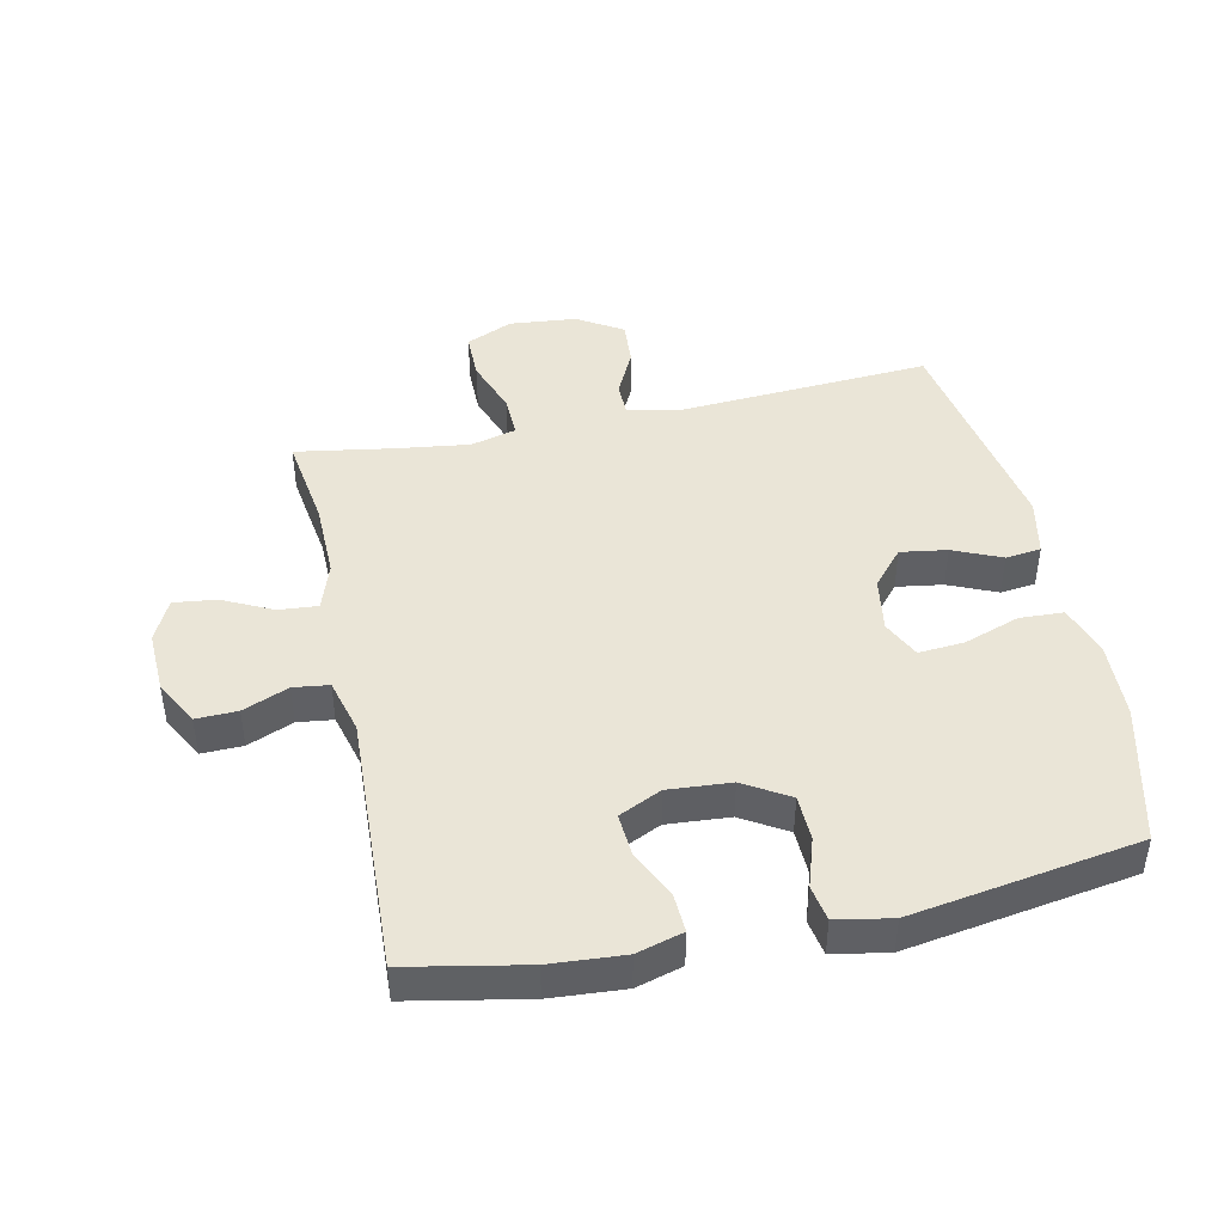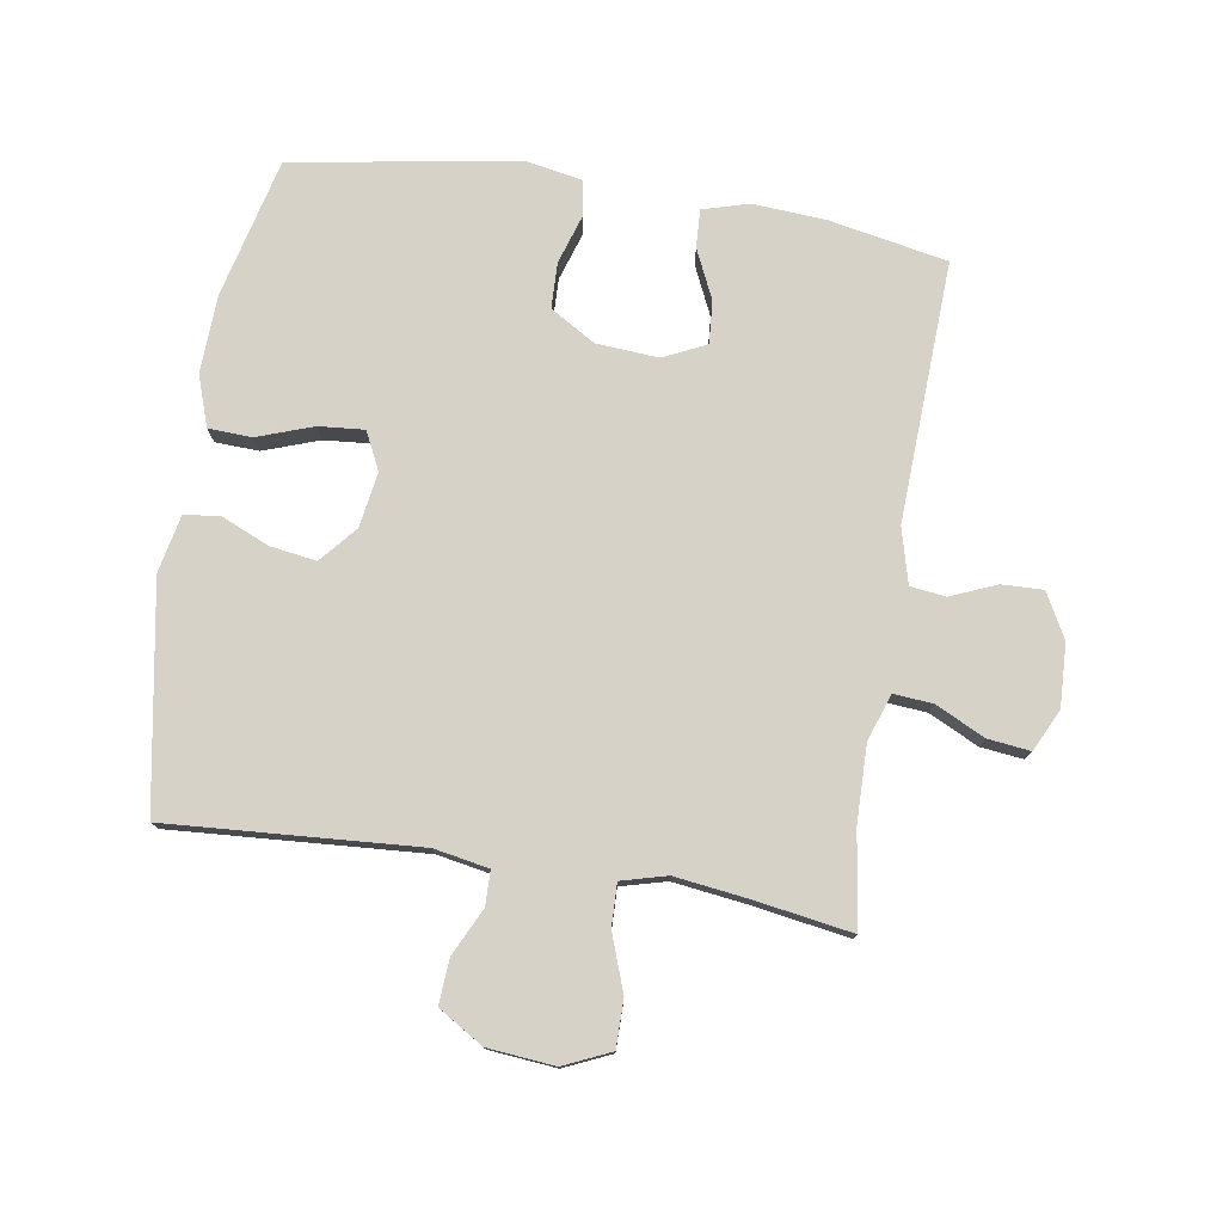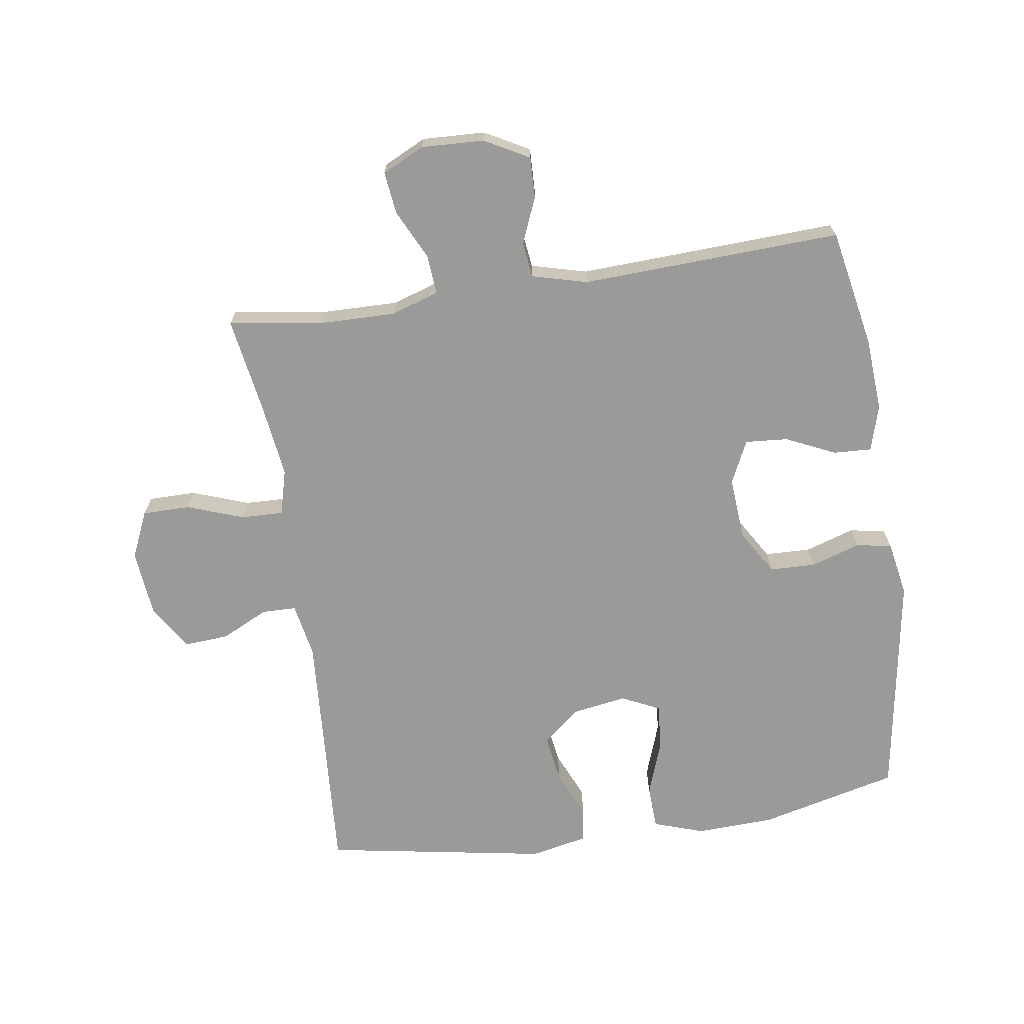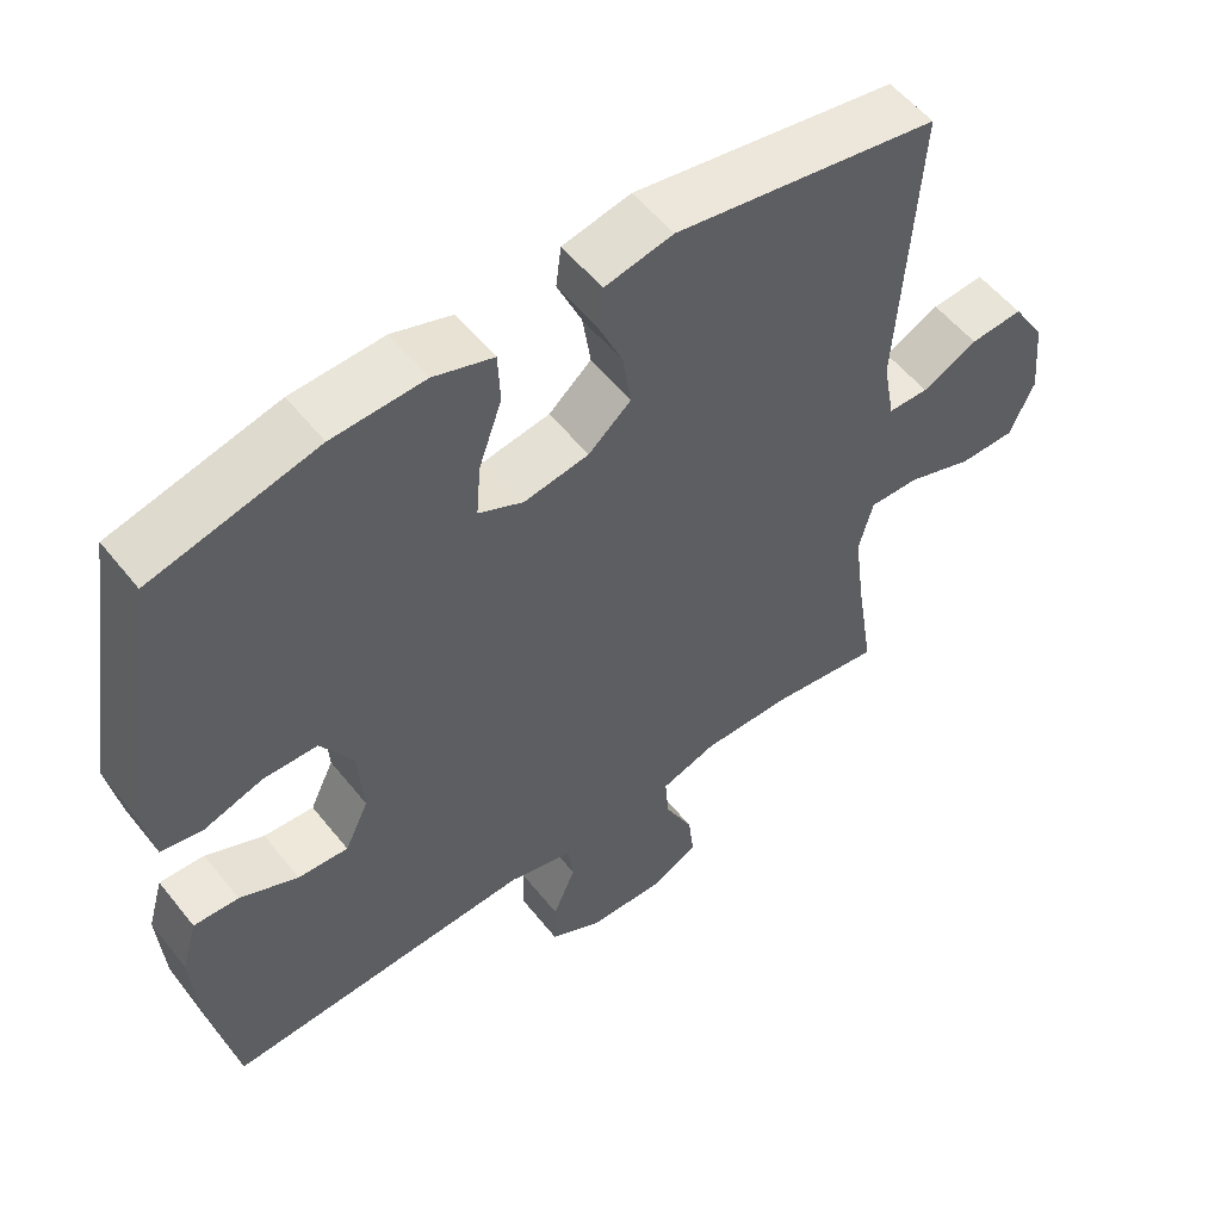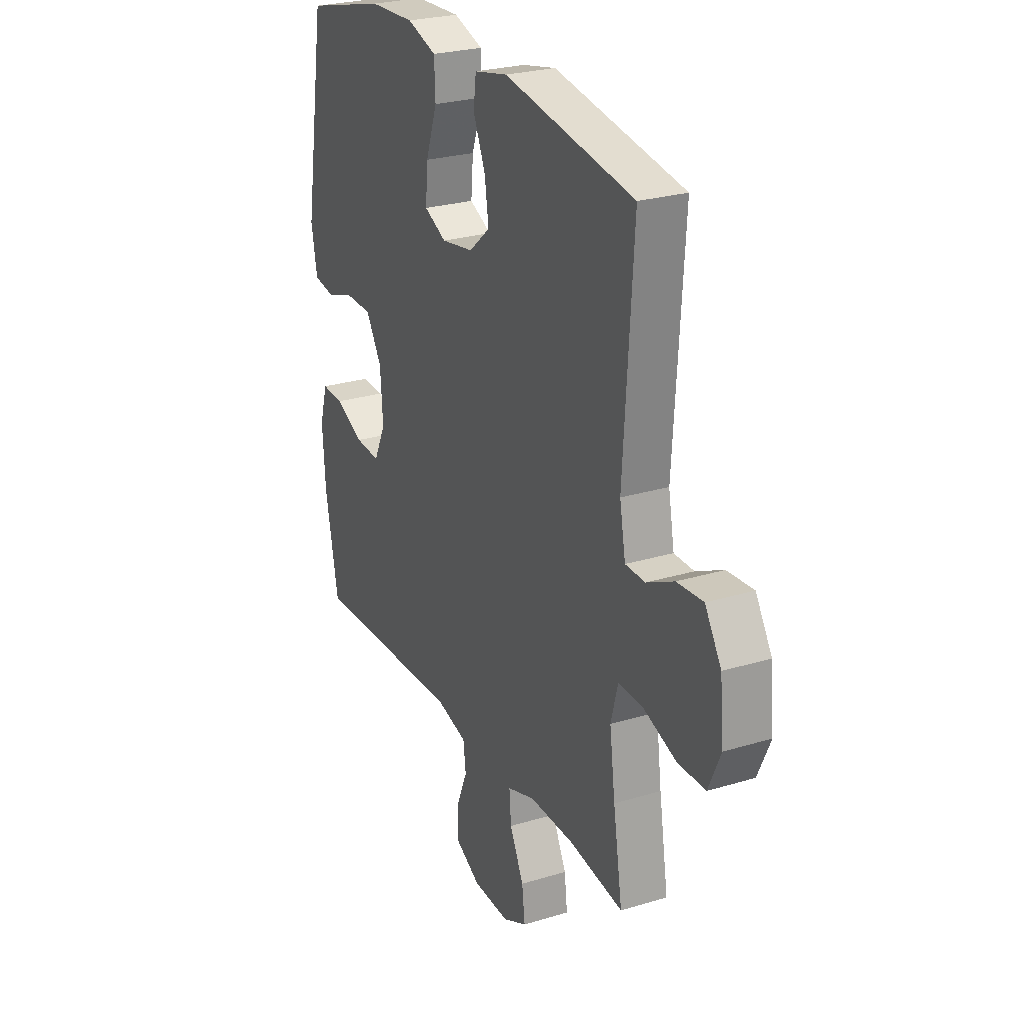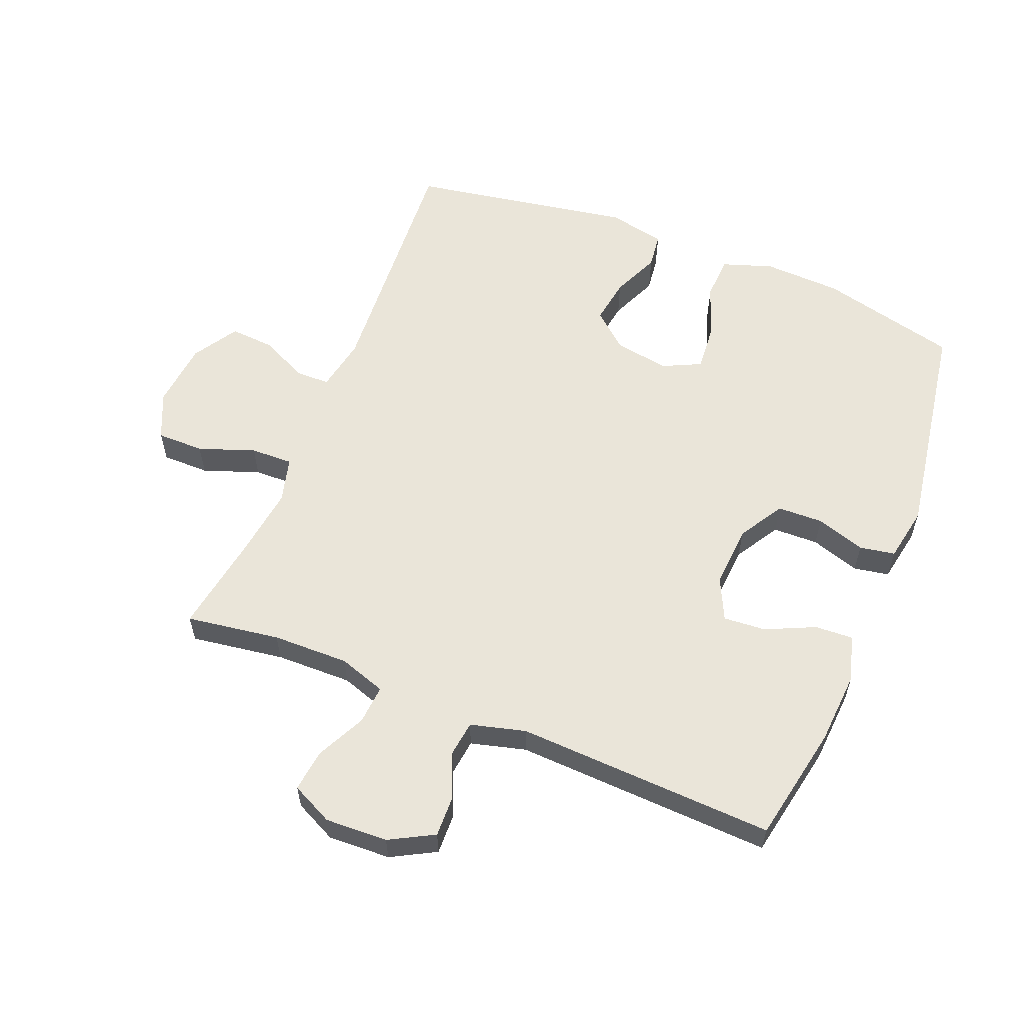
<metadata>
{"format":"obj","ext":"obj","renderer":"f3d","projection":"perspective","resolution":1024,"background":"white","views":[{"elev":44.3,"azim":-102.0,"up":"+Y"},{"elev":77.3,"azim":99.0,"up":"+Y"},{"elev":-69.2,"azim":-171.5,"up":"+Y"},{"elev":54.8,"azim":-37.8,"up":"+Z"},{"elev":25.8,"azim":64.1,"up":"+Z"},{"elev":58.4,"azim":-158.0,"up":"+Y"}]}
</metadata>
<code>
v 0.5 0.07 -0.5
v 0.352 0.07 -0.478
v 0.231 0.07 -0.476
v 0.156 0.07 -0.501
v 0.161 0.07 -0.563
v 0.199 0.07 -0.641
v 0.207 0.07 -0.708
v 0.141 0.07 -0.74
v 0.042 0.07 -0.736
v -0.028 0.07 -0.698
v -0.026 0.07 -0.633
v 0.004 0.07 -0.561
v -0.003 0.07 -0.505
v -0.09 0.07 -0.482
v -0.5 0.07 -0.5
v -0.536 0.07 -0.314
v -0.544 0.07 -0.198
v -0.523 0.07 -0.125
v -0.463 0.07 -0.128
v -0.385 0.07 -0.164
v -0.318 0.07 -0.169
v -0.286 0.07 -0.102
v -0.293 0.07 -0.003
v -0.336 0.07 0.068
v -0.408 0.07 0.07
v -0.486 0.07 0.045
v -0.542 0.07 0.055
v -0.558 0.07 0.142
v -0.5 0.07 0.5
v -0.28 0.07 0.554
v -0.157 0.07 0.559
v -0.077 0.07 0.532
v -0.074 0.07 0.463
v -0.105 0.07 0.375
v -0.111 0.07 0.303
v -0.051 0.07 0.274
v 0.036 0.07 0.288
v 0.093 0.07 0.337
v 0.082 0.07 0.41
v 0.049 0.07 0.486
v 0.056 0.07 0.542
v 0.147 0.07 0.561
v 0.5 0.07 0.5
v 0.474 0.07 0.104
v 0.49 0.07 0.018
v 0.544 0.07 0.017
v 0.618 0.07 0.053
v 0.689 0.07 0.058
v 0.733 0.07 -0.013
v 0.743 0.07 -0.119
v 0.71 0.07 -0.193
v 0.635 0.07 -0.193
v 0.546 0.07 -0.161
v 0.479 0.07 -0.159
v 0.46 0.07 -0.231
v 0.475 0.07 -0.345
v 0.5 0 -0.5
v 0.352 0 -0.478
v 0.231 0 -0.476
v 0.156 0 -0.501
v 0.161 0 -0.563
v 0.199 0 -0.641
v 0.207 0 -0.708
v 0.141 0 -0.74
v 0.042 0 -0.736
v -0.028 0 -0.698
v -0.026 0 -0.633
v 0.004 0 -0.561
v -0.003 0 -0.505
v -0.09 0 -0.482
v -0.5 0 -0.5
v -0.536 0 -0.314
v -0.544 0 -0.198
v -0.523 0 -0.125
v -0.463 0 -0.128
v -0.385 0 -0.164
v -0.318 0 -0.169
v -0.286 0 -0.102
v -0.293 0 -0.003
v -0.336 0 0.068
v -0.408 0 0.07
v -0.486 0 0.045
v -0.542 0 0.055
v -0.558 0 0.142
v -0.5 0 0.5
v -0.28 0 0.554
v -0.157 0 0.559
v -0.077 0 0.532
v -0.074 0 0.463
v -0.105 0 0.375
v -0.111 0 0.303
v -0.051 0 0.274
v 0.036 0 0.288
v 0.093 0 0.337
v 0.082 0 0.41
v 0.049 0 0.486
v 0.056 0 0.542
v 0.147 0 0.561
v 0.5 0 0.5
v 0.474 0 0.104
v 0.49 0 0.018
v 0.544 0 0.017
v 0.618 0 0.053
v 0.689 0 0.058
v 0.733 0 -0.013
v 0.743 0 -0.119
v 0.71 0 -0.193
v 0.635 0 -0.193
v 0.546 0 -0.161
v 0.479 0 -0.159
v 0.46 0 -0.231
v 0.475 0 -0.345
f 51 52 53
f 50 51 53
f 49 50 53
f 48 49 53
f 47 48 53
f 46 47 53
f 45 46 53 54
f 44 45 54 55
f 42 43 44
f 41 42 44
f 40 41 44
f 39 40 44
f 38 39 44 55
f 32 33 34
f 31 32 34
f 30 31 34
f 29 30 34
f 28 29 34
f 27 28 34
f 26 27 34
f 25 26 34
f 24 25 34 35
f 23 24 35 36
f 18 19 20
f 17 18 20
f 16 17 20
f 15 16 20
f 14 15 20
f 13 14 20 21
f 10 11 12
f 9 10 12
f 8 9 12
f 7 8 12
f 6 7 12
f 5 6 12
f 4 5 12 13
f 13 21 22
f 4 13 22
f 3 4 22
f 56 1 2
f 3 22 23
f 2 3 23
f 56 2 23
f 55 56 23
f 38 55 23
f 37 38 23
f 23 36 37
f 109 108 107
f 109 107 106
f 109 106 105
f 109 105 104
f 109 104 103
f 109 103 102
f 110 109 102 101
f 111 110 101 100
f 100 99 98
f 100 98 97
f 100 97 96
f 100 96 95
f 111 100 95 94
f 90 89 88
f 90 88 87
f 90 87 86
f 90 86 85
f 90 85 84
f 90 84 83
f 90 83 82
f 90 82 81
f 91 90 81 80
f 92 91 80 79
f 76 75 74
f 76 74 73
f 76 73 72
f 76 72 71
f 76 71 70
f 77 76 70 69
f 68 67 66
f 68 66 65
f 68 65 64
f 68 64 63
f 68 63 62
f 68 62 61
f 69 68 61 60
f 78 77 69
f 78 69 60
f 78 60 59
f 58 57 112
f 79 78 59
f 79 59 58
f 79 58 112
f 79 112 111
f 79 111 94
f 79 94 93
f 93 92 79
f 1 57 58 2
f 2 58 59 3
f 3 59 60 4
f 4 60 61 5
f 5 61 62 6
f 6 62 63 7
f 7 63 64 8
f 8 64 65 9
f 9 65 66 10
f 10 66 67 11
f 11 67 68 12
f 12 68 69 13
f 13 69 70 14
f 14 70 71 15
f 15 71 72 16
f 16 72 73 17
f 17 73 74 18
f 18 74 75 19
f 19 75 76 20
f 20 76 77 21
f 21 77 78 22
f 22 78 79 23
f 23 79 80 24
f 24 80 81 25
f 25 81 82 26
f 26 82 83 27
f 27 83 84 28
f 28 84 85 29
f 29 85 86 30
f 30 86 87 31
f 31 87 88 32
f 32 88 89 33
f 33 89 90 34
f 34 90 91 35
f 35 91 92 36
f 36 92 93 37
f 37 93 94 38
f 38 94 95 39
f 39 95 96 40
f 40 96 97 41
f 41 97 98 42
f 42 98 99 43
f 43 99 100 44
f 44 100 101 45
f 45 101 102 46
f 46 102 103 47
f 47 103 104 48
f 48 104 105 49
f 49 105 106 50
f 50 106 107 51
f 51 107 108 52
f 52 108 109 53
f 53 109 110 54
f 54 110 111 55
f 55 111 112 56
f 56 112 57 1

</code>
